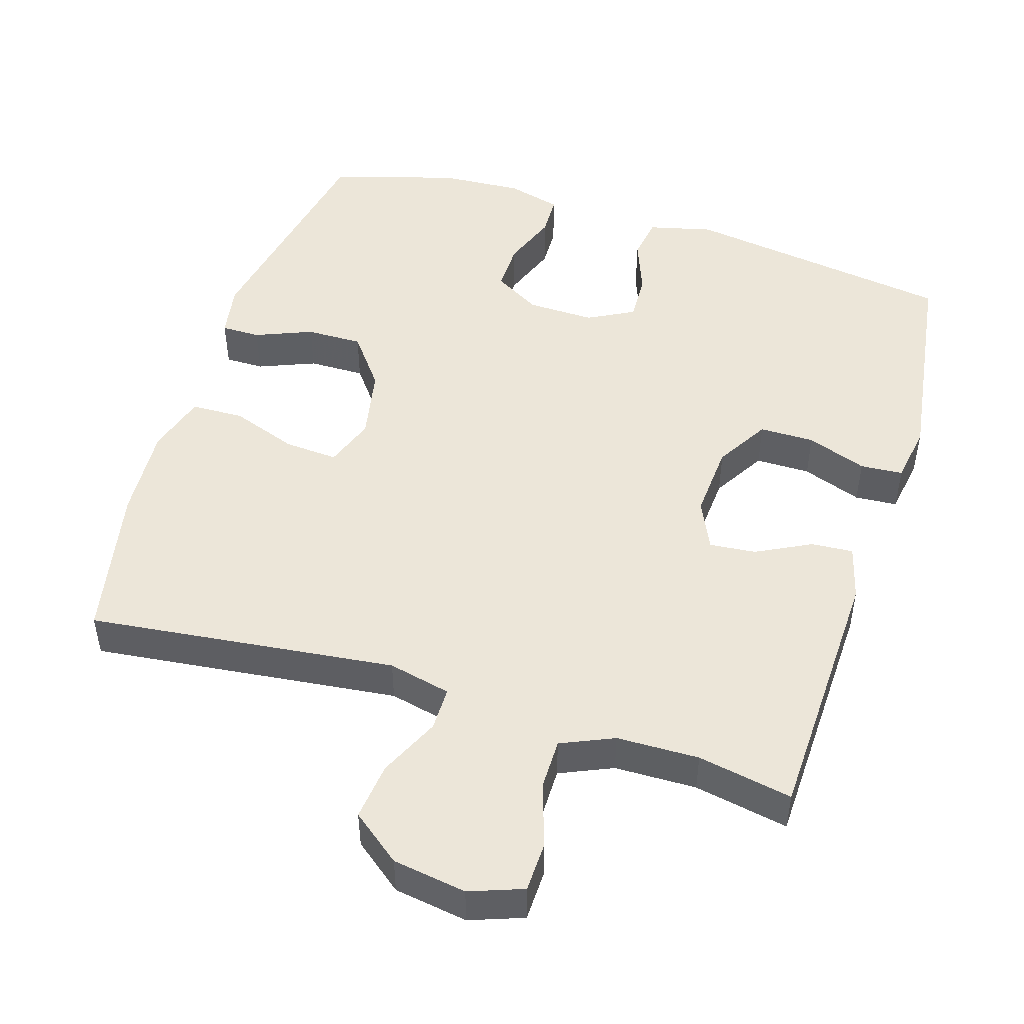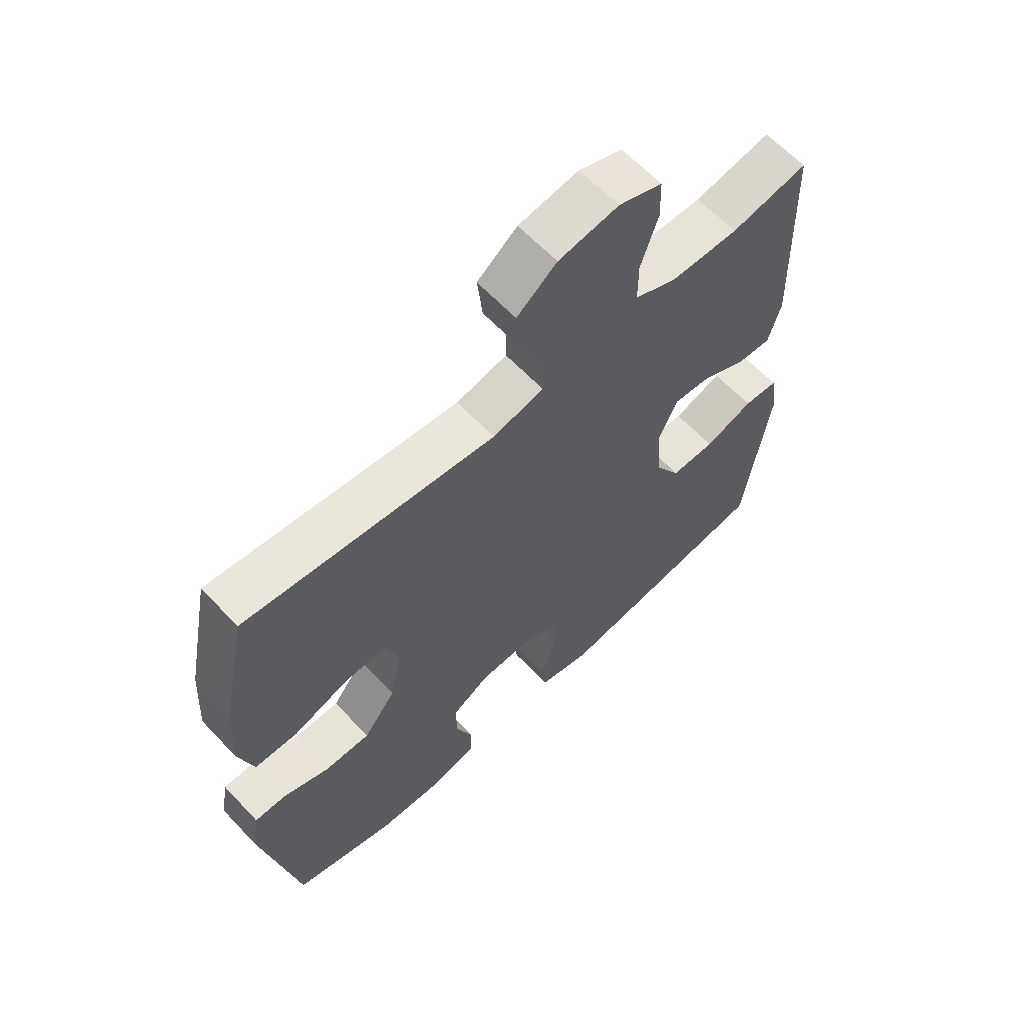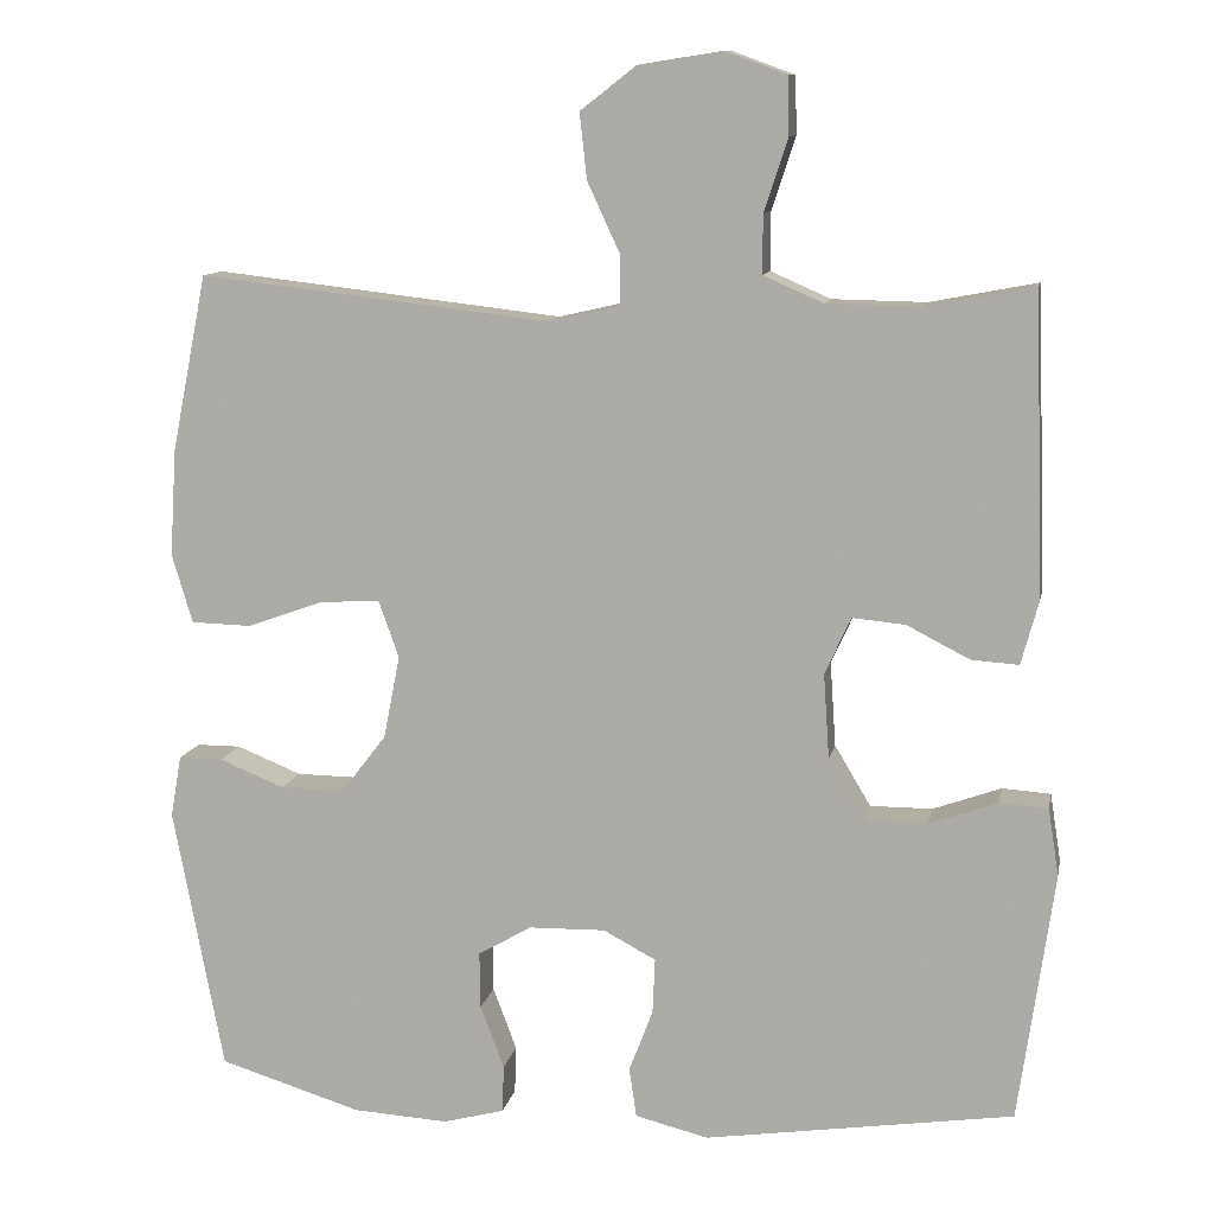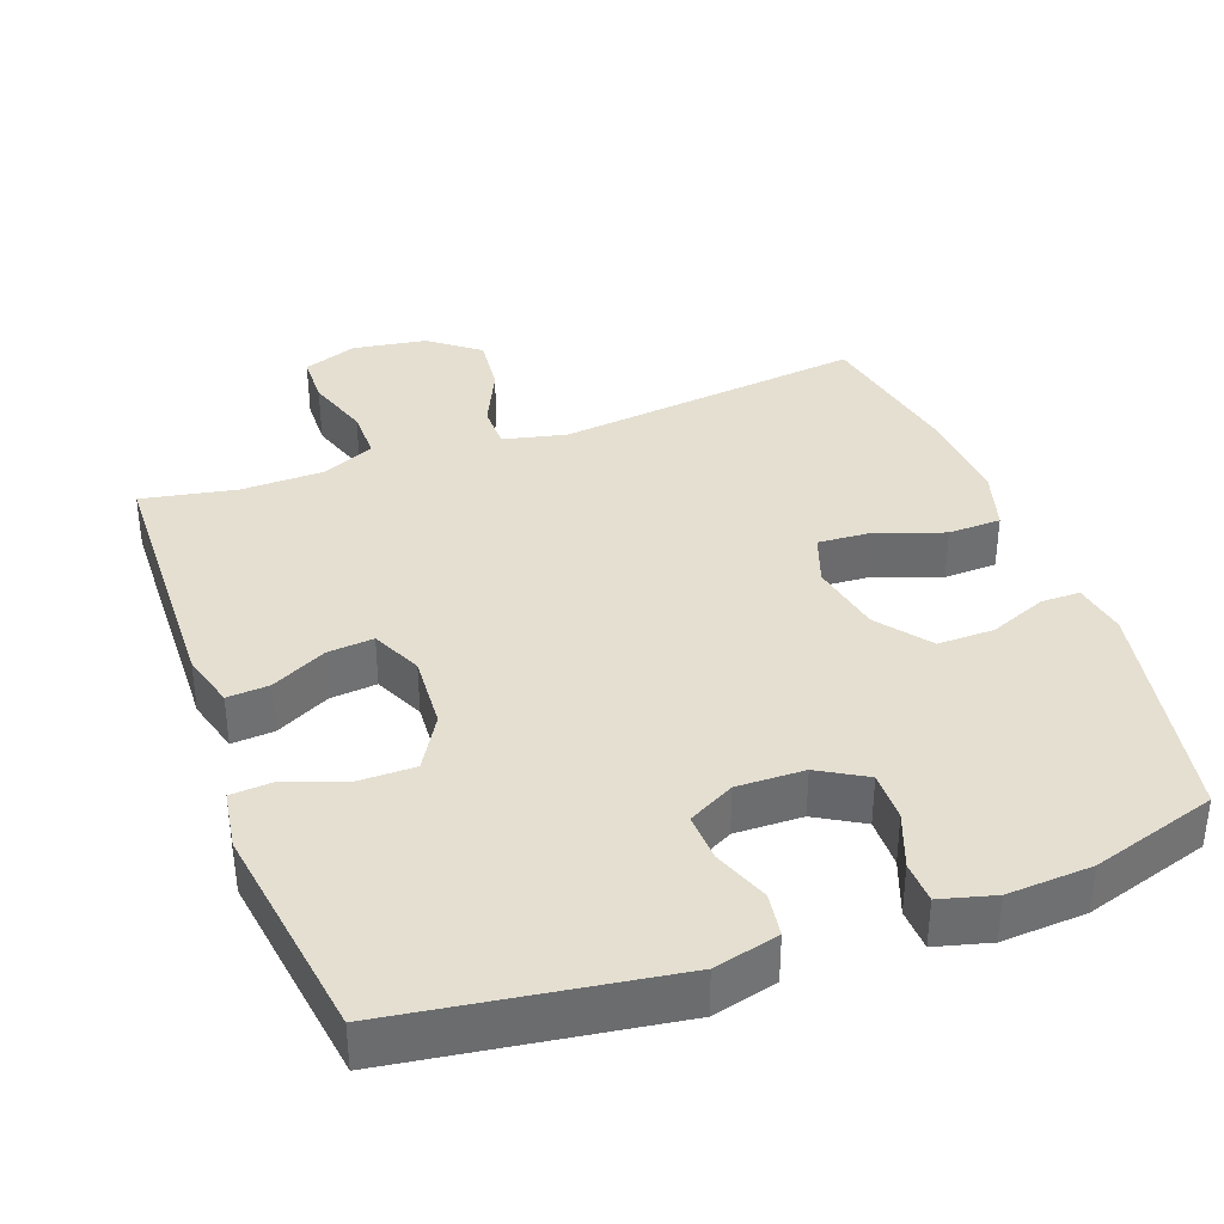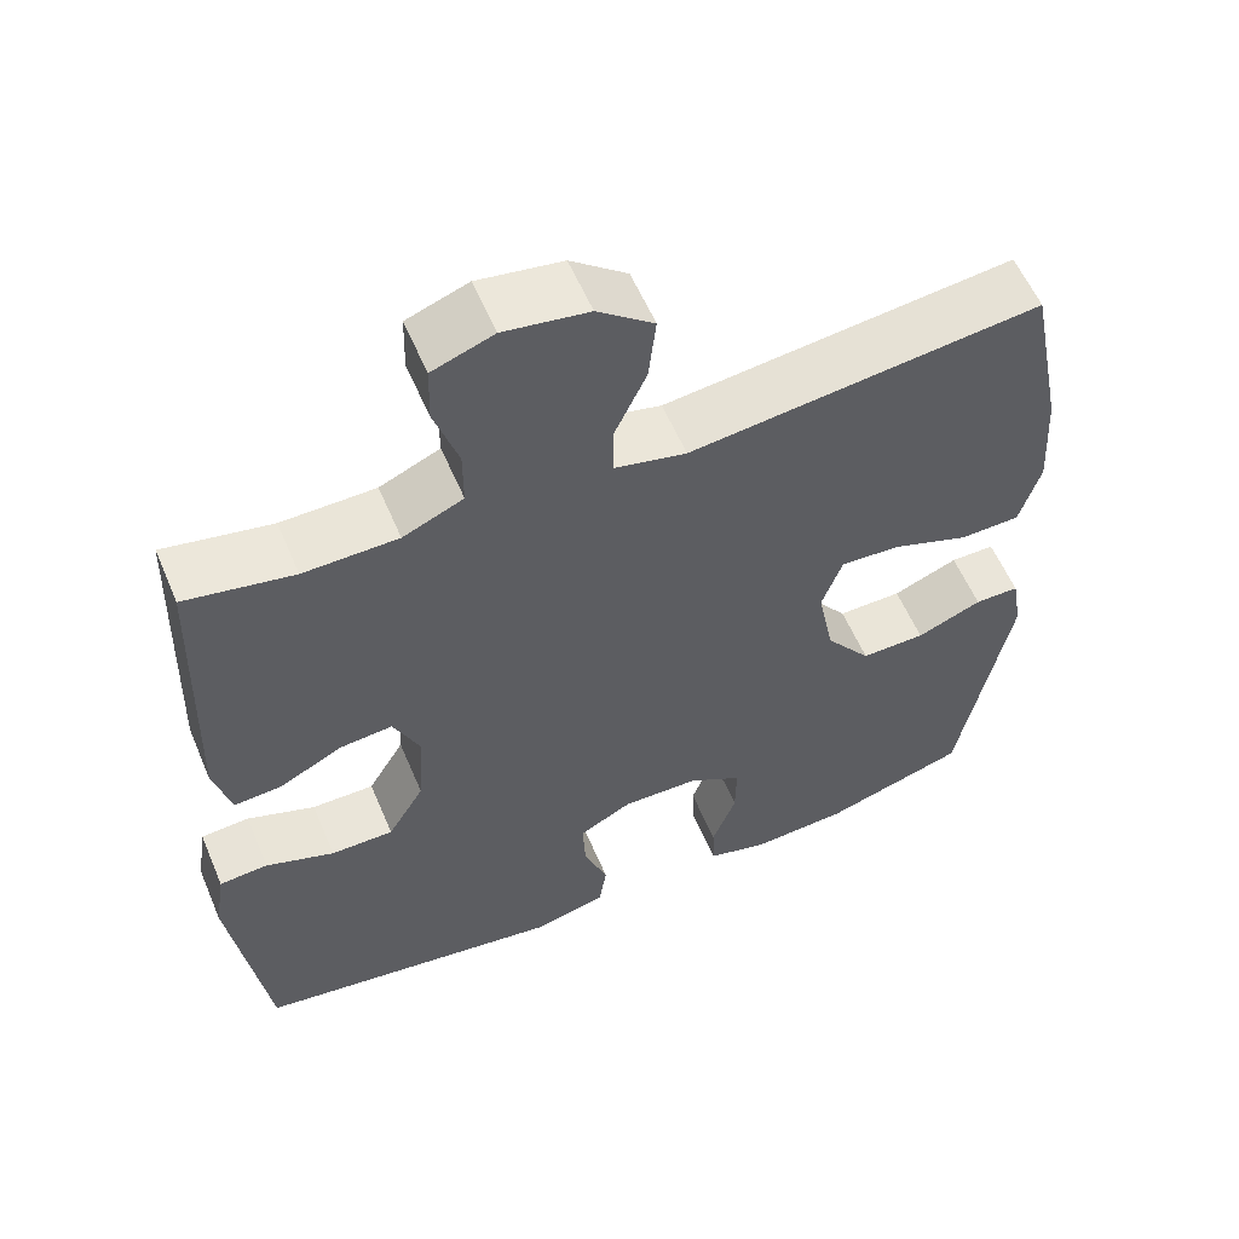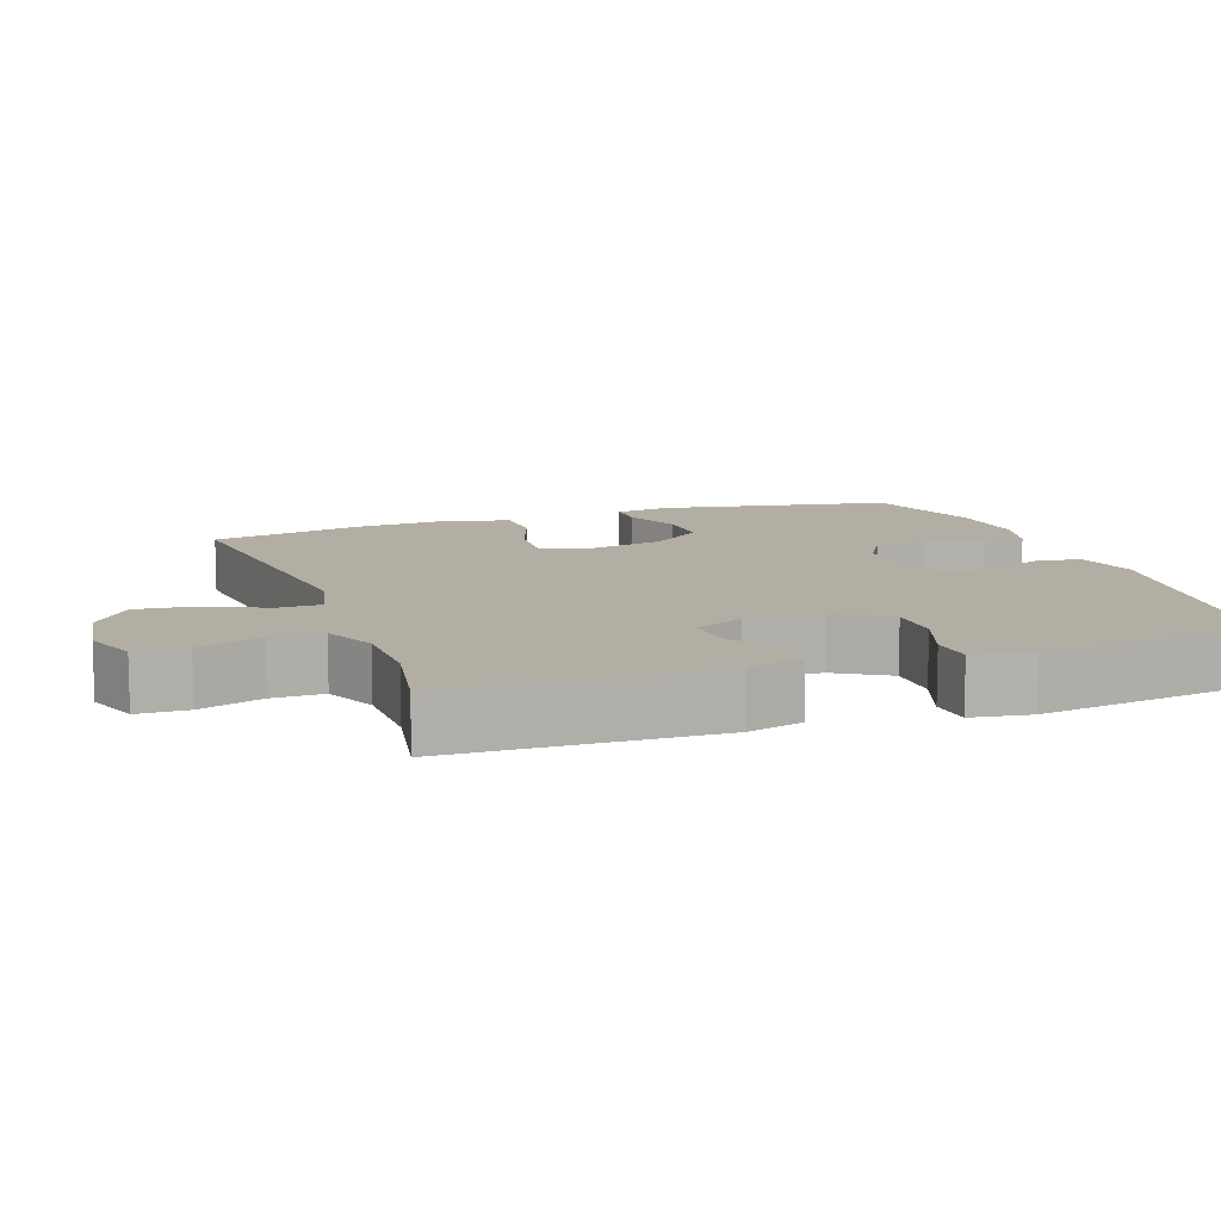
<metadata>
{"format":"obj","ext":"obj","renderer":"f3d","projection":"perspective","resolution":1024,"background":"white","views":[{"elev":48.6,"azim":17.3,"up":"+Y"},{"elev":62.7,"azim":-43.2,"up":"+Z"},{"elev":10.8,"azim":11.0,"up":"+Z"},{"elev":36.8,"azim":159.8,"up":"+Y"},{"elev":57.7,"azim":157.1,"up":"+Z"},{"elev":10.9,"azim":70.4,"up":"+Y"}]}
</metadata>
<code>
v -0.5 0.07 -0.5
v -0.561 0.07 -0.178
v -0.548 0.07 -0.103
v -0.494 0.07 -0.103
v -0.415 0.07 -0.135
v -0.337 0.07 -0.136
v -0.282 0.07 -0.064
v -0.262 0.07 0.037
v -0.287 0.07 0.107
v -0.361 0.07 0.102
v -0.453 0.07 0.069
v -0.526 0.07 0.071
v -0.551 0.07 0.155
v -0.543 0.07 0.285
v -0.5 0.07 0.5
v -0.074 0.07 0.451
v 0.013 0.07 0.471
v 0.013 0.07 0.532
v -0.026 0.07 0.616
v -0.035 0.07 0.696
v 0.033 0.07 0.749
v 0.135 0.07 0.765
v 0.209 0.07 0.738
v 0.211 0.07 0.668
v 0.182 0.07 0.58
v 0.182 0.07 0.509
v 0.255 0.07 0.477
v 0.369 0.07 0.475
v 0.5 0.07 0.5
v 0.512 0.07 0.135
v 0.491 0.07 0.058
v 0.433 0.07 0.062
v 0.357 0.07 0.101
v 0.293 0.07 0.107
v 0.261 0.07 0.038
v 0.268 0.07 -0.066
v 0.312 0.07 -0.14
v 0.388 0.07 -0.14
v 0.471 0.07 -0.11
v 0.53 0.07 -0.114
v 0.543 0.07 -0.196
v 0.5 0.07 -0.5
v 0.124 0.07 -0.556
v 0.035 0.07 -0.534
v 0.026 0.07 -0.474
v 0.055 0.07 -0.397
v 0.058 0.07 -0.33
v -0.006 0.07 -0.296
v -0.099 0.07 -0.298
v -0.164 0.07 -0.336
v -0.163 0.07 -0.405
v -0.134 0.07 -0.482
v -0.136 0.07 -0.54
v -0.211 0.07 -0.56
v -0.327 0.07 -0.553
v -0.5 0 -0.5
v -0.561 0 -0.178
v -0.548 0 -0.103
v -0.494 0 -0.103
v -0.415 0 -0.135
v -0.337 0 -0.136
v -0.282 0 -0.064
v -0.262 0 0.037
v -0.287 0 0.107
v -0.361 0 0.102
v -0.453 0 0.069
v -0.526 0 0.071
v -0.551 0 0.155
v -0.543 0 0.285
v -0.5 0 0.5
v -0.074 0 0.451
v 0.013 0 0.471
v 0.013 0 0.532
v -0.026 0 0.616
v -0.035 0 0.696
v 0.033 0 0.749
v 0.135 0 0.765
v 0.209 0 0.738
v 0.211 0 0.668
v 0.182 0 0.58
v 0.182 0 0.509
v 0.255 0 0.477
v 0.369 0 0.475
v 0.5 0 0.5
v 0.512 0 0.135
v 0.491 0 0.058
v 0.433 0 0.062
v 0.357 0 0.101
v 0.293 0 0.107
v 0.261 0 0.038
v 0.268 0 -0.066
v 0.312 0 -0.14
v 0.388 0 -0.14
v 0.471 0 -0.11
v 0.53 0 -0.114
v 0.543 0 -0.196
v 0.5 0 -0.5
v 0.124 0 -0.556
v 0.035 0 -0.534
v 0.026 0 -0.474
v 0.055 0 -0.397
v 0.058 0 -0.33
v -0.006 0 -0.296
v -0.099 0 -0.298
v -0.164 0 -0.336
v -0.163 0 -0.405
v -0.134 0 -0.482
v -0.136 0 -0.54
v -0.211 0 -0.56
v -0.327 0 -0.553
f 3 4 5
f 2 3 5
f 1 2 5
f 55 1 5
f 54 55 5
f 53 54 5
f 52 53 5
f 51 52 5
f 50 51 5 6
f 49 50 6 7
f 48 49 7 8
f 47 48 8 9
f 44 45 46
f 43 44 46
f 42 43 46
f 41 42 46
f 40 41 46
f 39 40 46
f 38 39 46
f 37 38 46 47
f 36 37 47 9
f 31 32 33
f 30 31 33
f 29 30 33
f 28 29 33
f 27 28 33 34
f 26 27 34 35
f 23 24 25
f 22 23 25
f 21 22 25
f 20 21 25
f 19 20 25
f 18 19 25
f 17 18 25 26
f 35 36 9
f 26 35 9
f 17 26 9
f 16 17 9
f 14 15 16
f 13 14 16
f 12 13 16
f 11 12 16
f 10 11 16
f 9 10 16
f 60 59 58
f 60 58 57
f 60 57 56
f 60 56 110
f 60 110 109
f 60 109 108
f 60 108 107
f 60 107 106
f 61 60 106 105
f 62 61 105 104
f 63 62 104 103
f 64 63 103 102
f 101 100 99
f 101 99 98
f 101 98 97
f 101 97 96
f 101 96 95
f 101 95 94
f 101 94 93
f 102 101 93 92
f 64 102 92 91
f 88 87 86
f 88 86 85
f 88 85 84
f 88 84 83
f 89 88 83 82
f 90 89 82 81
f 80 79 78
f 80 78 77
f 80 77 76
f 80 76 75
f 80 75 74
f 80 74 73
f 81 80 73 72
f 64 91 90
f 64 90 81
f 64 81 72
f 64 72 71
f 71 70 69
f 71 69 68
f 71 68 67
f 71 67 66
f 71 66 65
f 71 65 64
f 1 56 57 2
f 2 57 58 3
f 3 58 59 4
f 4 59 60 5
f 5 60 61 6
f 6 61 62 7
f 7 62 63 8
f 8 63 64 9
f 9 64 65 10
f 10 65 66 11
f 11 66 67 12
f 12 67 68 13
f 13 68 69 14
f 14 69 70 15
f 15 70 71 16
f 16 71 72 17
f 17 72 73 18
f 18 73 74 19
f 19 74 75 20
f 20 75 76 21
f 21 76 77 22
f 22 77 78 23
f 23 78 79 24
f 24 79 80 25
f 25 80 81 26
f 26 81 82 27
f 27 82 83 28
f 28 83 84 29
f 29 84 85 30
f 30 85 86 31
f 31 86 87 32
f 32 87 88 33
f 33 88 89 34
f 34 89 90 35
f 35 90 91 36
f 36 91 92 37
f 37 92 93 38
f 38 93 94 39
f 39 94 95 40
f 40 95 96 41
f 41 96 97 42
f 42 97 98 43
f 43 98 99 44
f 44 99 100 45
f 45 100 101 46
f 46 101 102 47
f 47 102 103 48
f 48 103 104 49
f 49 104 105 50
f 50 105 106 51
f 51 106 107 52
f 52 107 108 53
f 53 108 109 54
f 54 109 110 55
f 55 110 56 1

</code>
